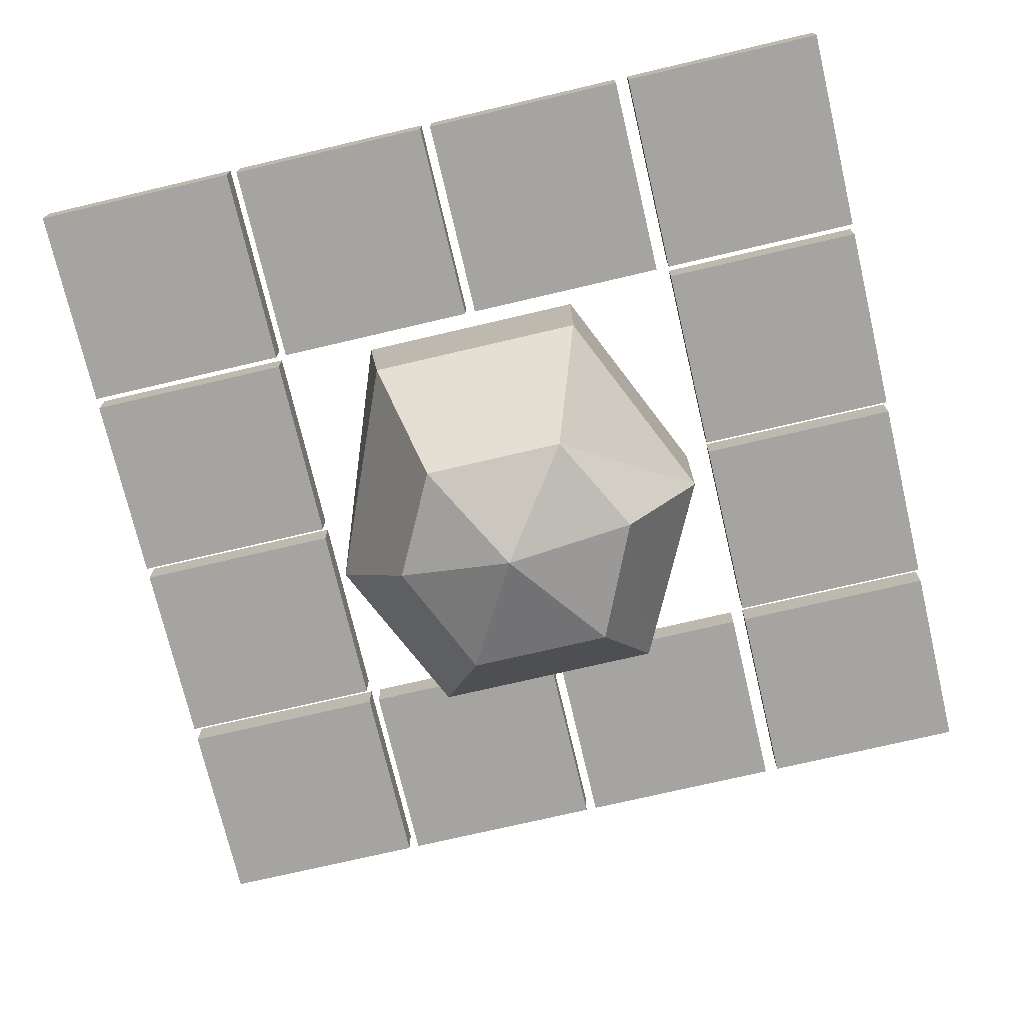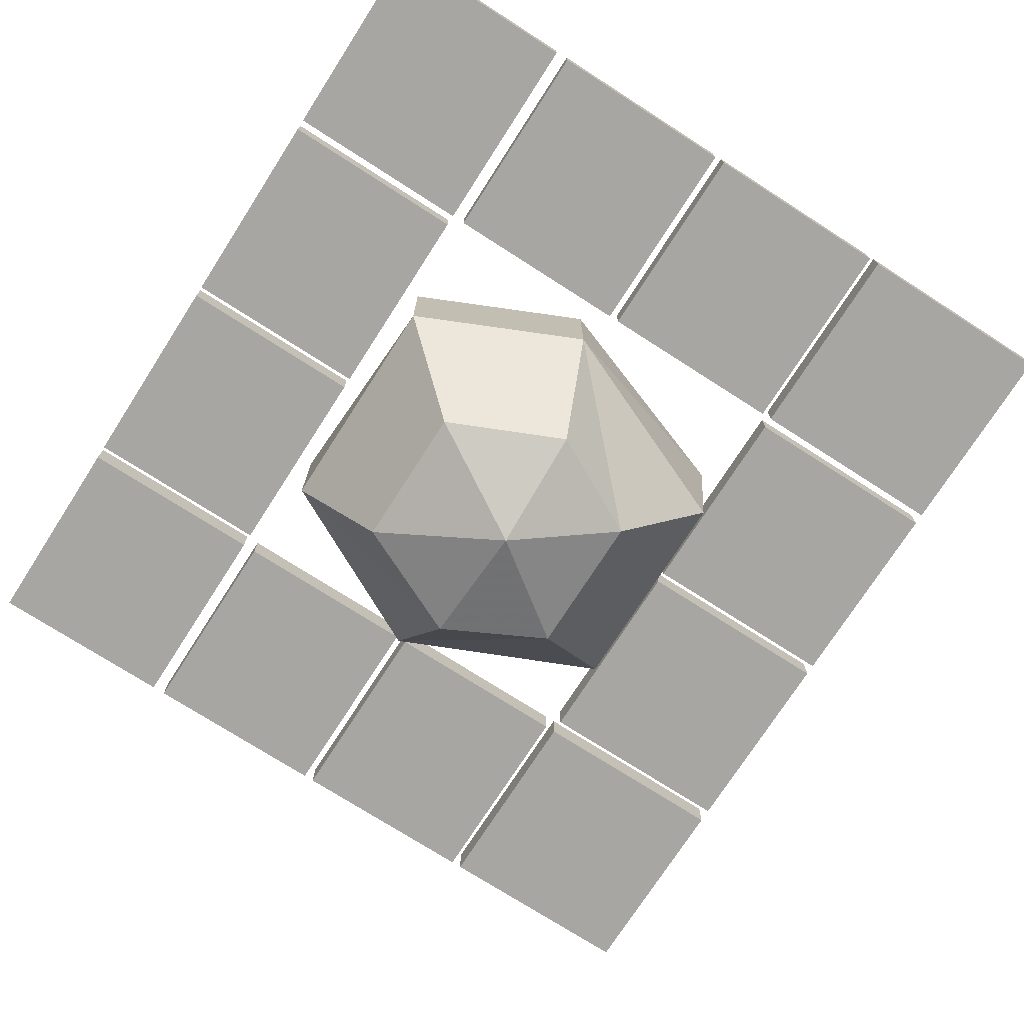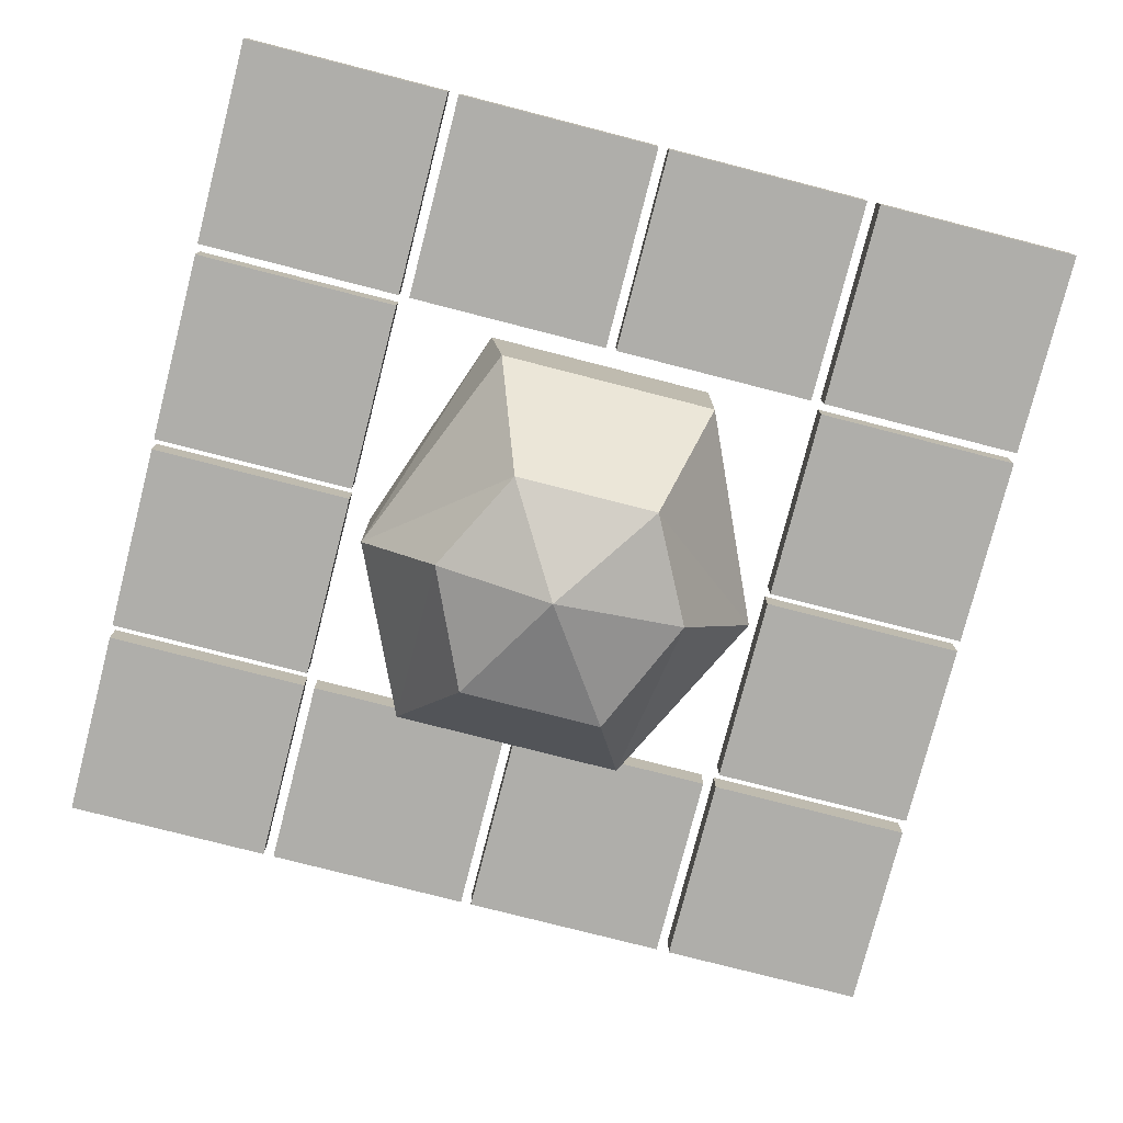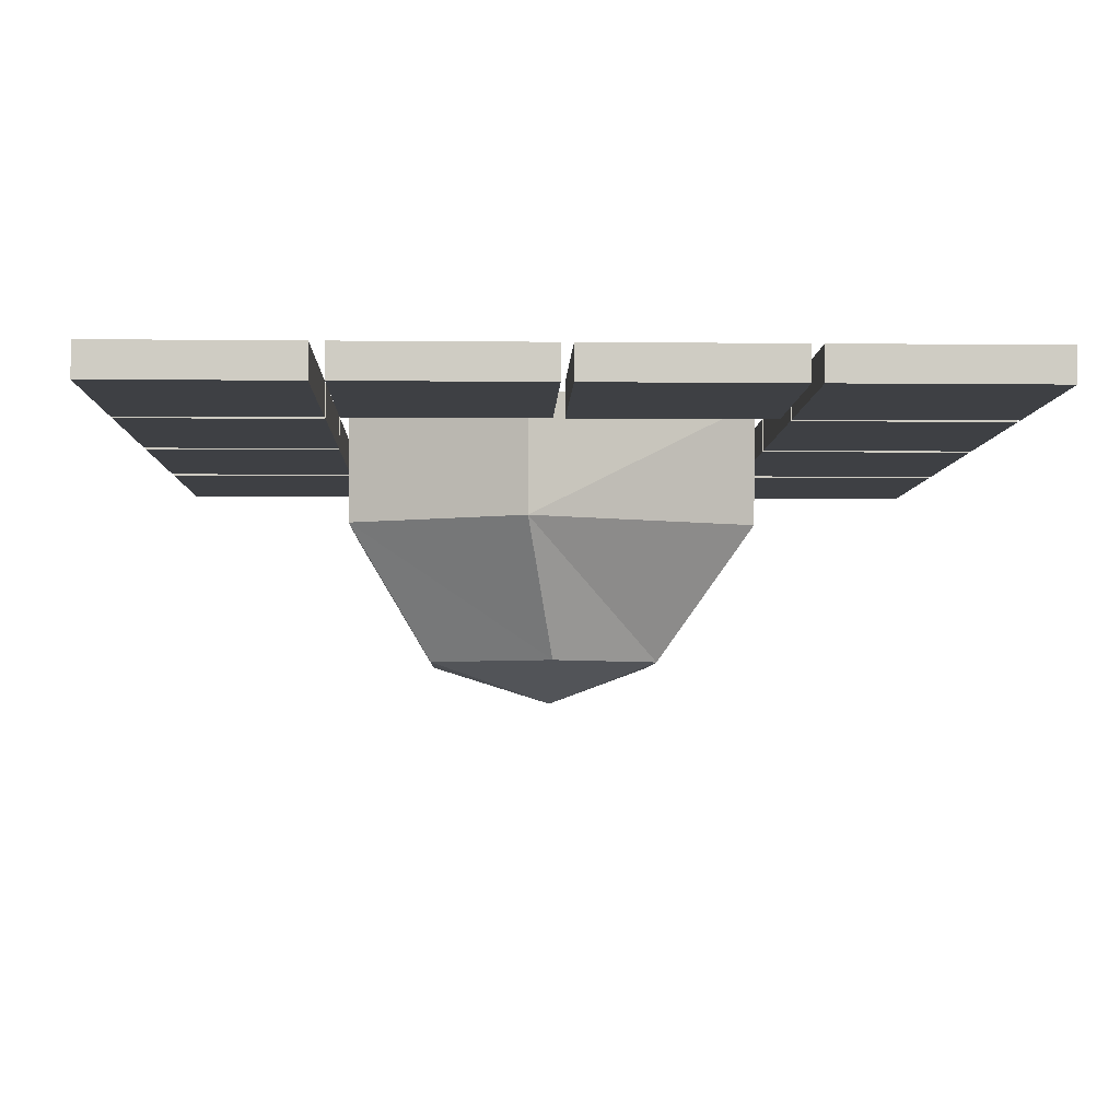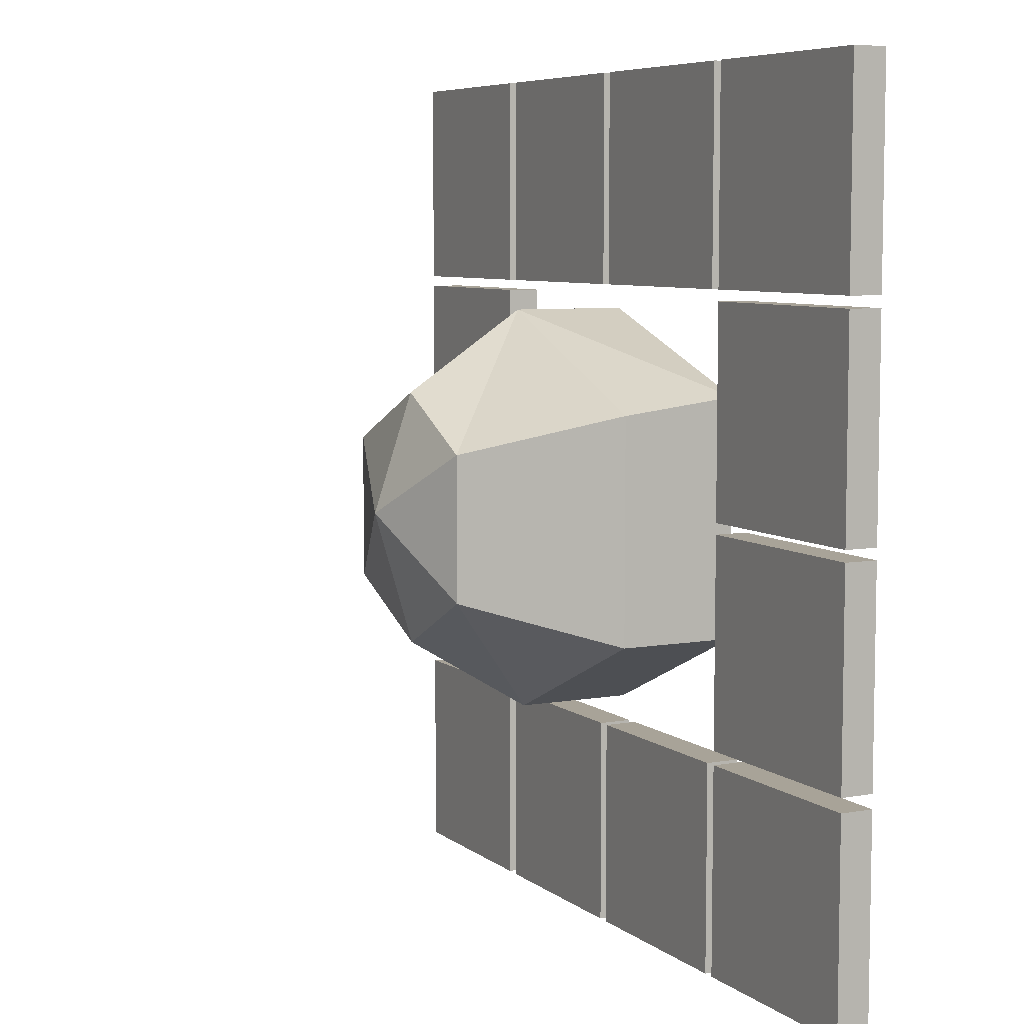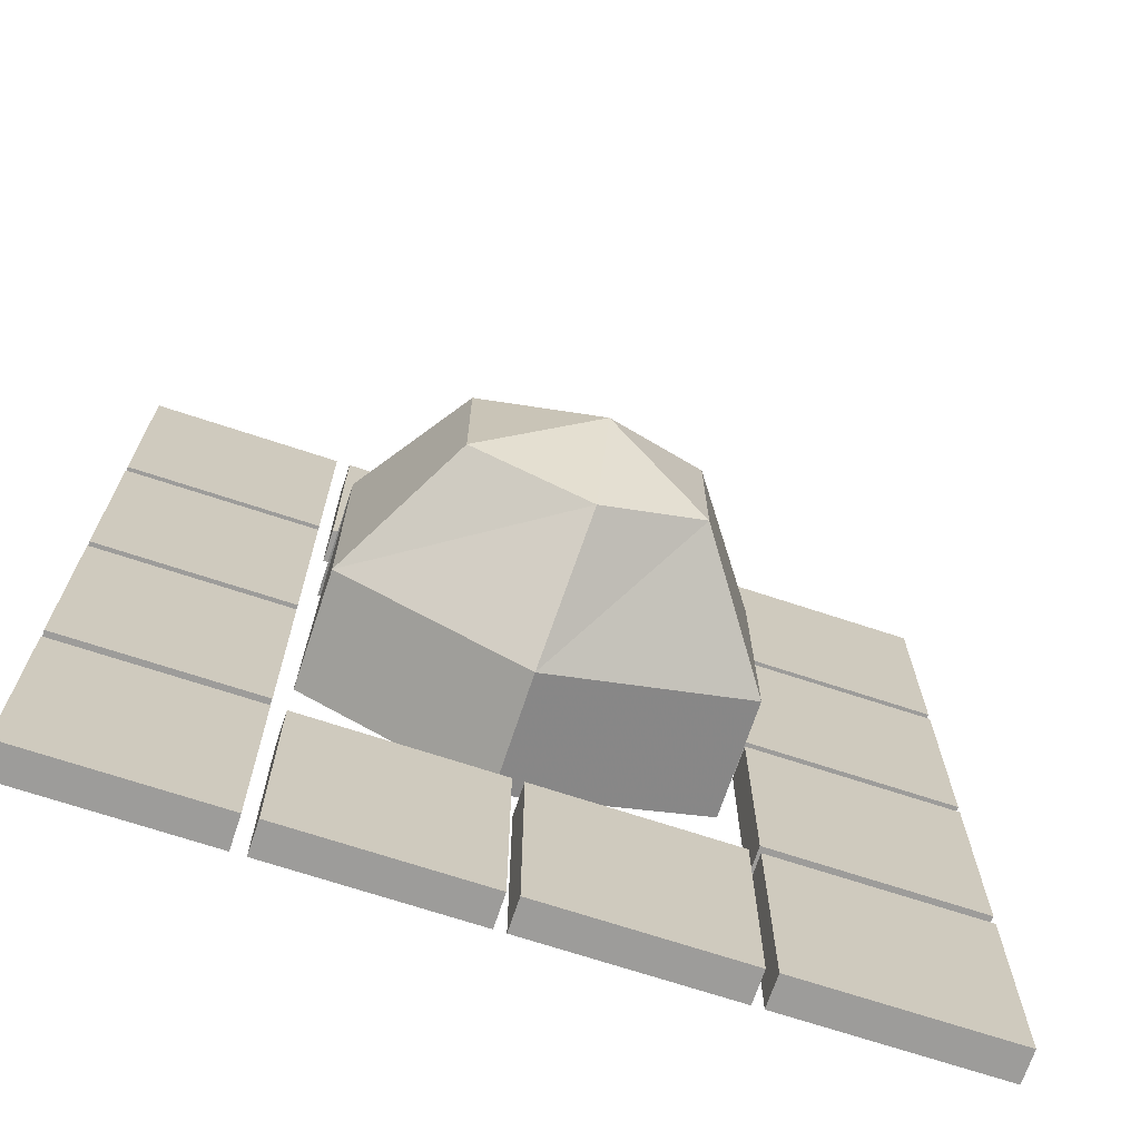
<metadata>
{"format":"obj","ext":"obj","renderer":"f3d","projection":"perspective","resolution":1024,"background":"white","views":[{"elev":-73.3,"azim":103.2,"up":"+Y"},{"elev":-74.0,"azim":-32.7,"up":"+Y"},{"elev":-77.6,"azim":75.6,"up":"+Y"},{"elev":-4.8,"azim":-1.9,"up":"+Y"},{"elev":6.9,"azim":62.9,"up":"+Z"},{"elev":-70.1,"azim":-18.3,"up":"+Z"}]}
</metadata>
<code>
v 0.03906 -0.1797 0.3672
v 0.03906 -0.3984 0.1797
v 0.1797 -0.3984 0.1094
v 0.3281 -0.1797 0.1797
v 0.3281 0 0.1797
v 0.03906 0 0.3672
v -0.25 -0.1797 0.1797
v -0.1406 -0.3984 0.1094
v 0.03906 -0.4766 0
v 0.1797 -0.3984 -0.1406
v 0.3281 -0.1797 -0.2188
v 0.3281 0 -0.2188
v 0.03906 0 -0.3672
v 0.03906 -0.1797 -0.3672
v -0.25 0 -0.2188
v -0.25 -0.1797 -0.2188
v -0.25 0 0.1797
v -0.1406 -0.3984 -0.1406
v 0.03906 -0.3984 -0.2188
v -0.03125 -0.3281 0.5469
v 0.03906 -0.6953 0.3281
v 0.3281 -0.6953 0.1797
v 0.5859 -0.3281 0.2891
v 0.5859 0 0.3281
v -0.03125 0 0.5469
v -0.5078 -0.3281 0.3281
v -0.2891 -0.6953 0.1797
v 0.03906 -0.8047 0
v 0.3281 -0.6953 -0.2188
v 0.5859 -0.3281 -0.3281
v 0.5859 0 -0.3281
v 0.007812 0 -0.5859
v 0.007812 -0.3281 -0.5859
v -0.5078 0 -0.3281
v -0.5078 -0.3281 -0.3281
v -0.2891 -0.6953 -0.2188
v 0.03906 -0.6953 -0.3672
v -0.5078 0 0.3281
v -1.102 -0.08594 1.211
v -0.5547 -0.08594 1.211
v -0.5547 0.007812 1.211
v -1.102 0.007812 1.211
v -1.102 -0.08594 0.6172
v -0.5547 -0.08594 0.6172
v -0.5547 0.007812 0.6172
v -1.102 0.007812 0.6172
v -0.5156 -0.08594 1.211
v 0.03125 -0.08594 1.211
v 0.03125 0.007812 1.211
v -0.5156 0.007812 1.211
v -0.5156 -0.08594 0.6172
v 0.03125 -0.08594 0.6172
v 0.03125 0.007812 0.6172
v -0.5156 0.007812 0.6172
v -1.102 -0.08594 0.5859
v -0.5547 -0.08594 0.5859
v -0.5547 0.007812 0.5859
v -1.102 0.007812 0.5859
v -1.102 -0.08594 0
v -0.5547 -0.08594 0
v -0.5547 0.007812 0
v -1.102 0.007812 0
v -1.102 -0.08594 -0.03125
v -0.5547 -0.08594 -0.03125
v -0.5547 0.007812 -0.03125
v -1.102 0.007812 -0.03125
v -1.102 -0.08594 -0.6172
v -0.5547 -0.08594 -0.6172
v -0.5547 0.007812 -0.6172
v -1.102 0.007812 -0.6172
v -1.102 -0.08594 -0.6562
v -0.5547 -0.08594 -0.6562
v -0.5547 0.007812 -0.6562
v -1.102 0.007812 -0.6562
v -1.102 -0.08594 -1.242
v -0.5547 -0.08594 -1.242
v -0.5547 0.007812 -1.242
v -1.102 0.007812 -1.242
v -0.5156 -0.08594 -0.6562
v 0.03125 -0.08594 -0.6562
v 0.03125 0.007812 -0.6562
v -0.5156 0.007812 -0.6562
v -0.5156 -0.08594 -1.242
v 0.03125 -0.08594 -1.242
v 0.03125 0.007812 -1.242
v -0.5156 0.007812 -1.242
v 0.6484 -0.08594 -0.6562
v 1.242 -0.08594 -0.6562
v 1.242 0.007812 -0.6562
v 0.6484 0.007812 -0.6562
v 0.6484 -0.08594 -1.242
v 1.242 -0.08594 -1.242
v 1.242 0.007812 -1.242
v 0.6484 0.007812 -1.242
v 0.0625 -0.08594 -0.6562
v 0.6172 -0.08594 -0.6562
v 0.6172 0.007812 -0.6562
v 0.0625 0.007812 -0.6562
v 0.0625 -0.08594 -1.242
v 0.6172 -0.08594 -1.242
v 0.6172 0.007812 -1.242
v 0.0625 0.007812 -1.242
v 0.6484 -0.08594 -0.03125
v 1.242 -0.08594 -0.03125
v 1.242 0.007812 -0.03125
v 0.6484 0.007812 -0.03125
v 0.6484 -0.08594 -0.6172
v 1.242 -0.08594 -0.6172
v 1.242 0.007812 -0.6172
v 0.6484 0.007812 -0.6172
v 0.6484 -0.08594 0.5859
v 1.242 -0.08594 0.5859
v 1.242 0.007812 0.5859
v 0.6484 0.007812 0.5859
v 0.6484 -0.08594 0
v 1.242 -0.08594 0
v 1.242 0.007812 0
v 0.6484 0.007812 0
v 0.6484 -0.08594 1.211
v 1.242 -0.08594 1.211
v 1.242 0.007812 1.211
v 0.6484 0.007812 1.211
v 0.6484 -0.08594 0.6172
v 1.242 -0.08594 0.6172
v 1.242 0.007812 0.6172
v 0.6484 0.007812 0.6172
v 0.0625 -0.08594 1.211
v 0.6172 -0.08594 1.211
v 0.6172 0.007812 1.211
v 0.0625 0.007812 1.211
v 0.0625 -0.08594 0.6172
v 0.6172 -0.08594 0.6172
v 0.6172 0.007812 0.6172
v 0.0625 0.007812 0.6172
v 0.03906 0 0.1094
v 0.1484 0 -0.1094
v -0.07031 0 -0.1094
f 1 2 3
f 1 3 4
f 1 4 5
f 1 5 6
f 1 6 7
f 1 7 2
f 2 7 8
f 2 8 9
f 2 9 3
f 3 9 10
f 3 10 4
f 4 10 11
f 4 11 5
f 5 11 12
f 12 11 13
f 13 11 14
f 13 14 15
f 15 14 16
f 15 16 7
f 15 7 17
f 17 7 6
f 7 16 18
f 7 18 8
f 8 18 9
f 9 18 19
f 9 19 10
f 10 19 14
f 10 14 11
f 16 14 19
f 16 19 18
f 20 21 22
f 20 22 23
f 20 23 24
f 20 24 25
f 20 25 26
f 20 26 21
f 21 26 27
f 21 27 28
f 21 28 22
f 22 28 29
f 22 29 23
f 23 29 30
f 23 30 24
f 24 30 31
f 31 30 32
f 32 30 33
f 32 33 34
f 34 33 35
f 34 35 26
f 26 35 36
f 26 36 27
f 27 36 28
f 28 36 37
f 28 37 29
f 29 37 33
f 29 33 30
f 35 33 37
f 35 37 36
f 26 25 38
f 39 40 41
f 39 41 42
f 39 42 43
f 40 44 45
f 40 45 41
f 42 46 43
f 43 46 44
f 44 46 45
f 47 48 49
f 47 49 50
f 47 50 51
f 48 52 53
f 48 53 49
f 50 54 51
f 51 54 52
f 52 54 53
f 55 56 57
f 55 57 58
f 55 58 59
f 56 60 61
f 56 61 57
f 58 62 59
f 59 62 60
f 60 62 61
f 63 64 65
f 63 65 66
f 63 66 67
f 64 68 69
f 64 69 65
f 66 70 67
f 67 70 68
f 68 70 69
f 71 72 73
f 71 73 74
f 71 74 75
f 72 76 77
f 72 77 73
f 74 78 75
f 75 78 76
f 76 78 77
f 79 80 81
f 79 81 82
f 79 82 83
f 80 84 85
f 80 85 81
f 82 86 83
f 83 86 84
f 84 86 85
f 87 88 89
f 87 89 90
f 87 90 91
f 88 92 93
f 88 93 89
f 90 94 91
f 91 94 92
f 92 94 93
f 95 96 97
f 95 97 98
f 95 98 99
f 96 100 101
f 96 101 97
f 98 102 99
f 99 102 100
f 100 102 101
f 103 104 105
f 103 105 106
f 103 106 107
f 104 108 109
f 104 109 105
f 106 110 107
f 107 110 108
f 108 110 109
f 111 112 113
f 111 113 114
f 111 114 115
f 112 116 117
f 112 117 113
f 114 118 115
f 115 118 116
f 116 118 117
f 119 120 121
f 119 121 122
f 119 122 123
f 120 124 125
f 120 125 121
f 122 126 123
f 123 126 124
f 124 126 125
f 127 128 129
f 127 129 130
f 127 130 131
f 128 132 133
f 128 133 129
f 130 134 131
f 131 134 132
f 132 134 133
f 39 43 40
f 40 43 44
f 41 45 42
f 42 45 46
f 47 51 48
f 48 51 52
f 49 53 50
f 50 53 54
f 55 59 56
f 56 59 60
f 57 61 58
f 58 61 62
f 63 67 64
f 64 67 68
f 65 69 66
f 66 69 70
f 71 75 72
f 72 75 76
f 73 77 74
f 74 77 78
f 79 83 80
f 80 83 84
f 81 85 82
f 82 85 86
f 87 91 88
f 88 91 92
f 89 93 90
f 90 93 94
f 95 99 96
f 96 99 100
f 97 101 98
f 98 101 102
f 103 107 104
f 104 107 108
f 105 109 106
f 106 109 110
f 111 115 112
f 112 115 116
f 113 117 114
f 114 117 118
f 119 123 120
f 120 123 124
f 121 125 122
f 122 125 126
f 127 131 128
f 128 131 132
f 129 133 130
f 130 133 134
f 135 136 137

</code>
